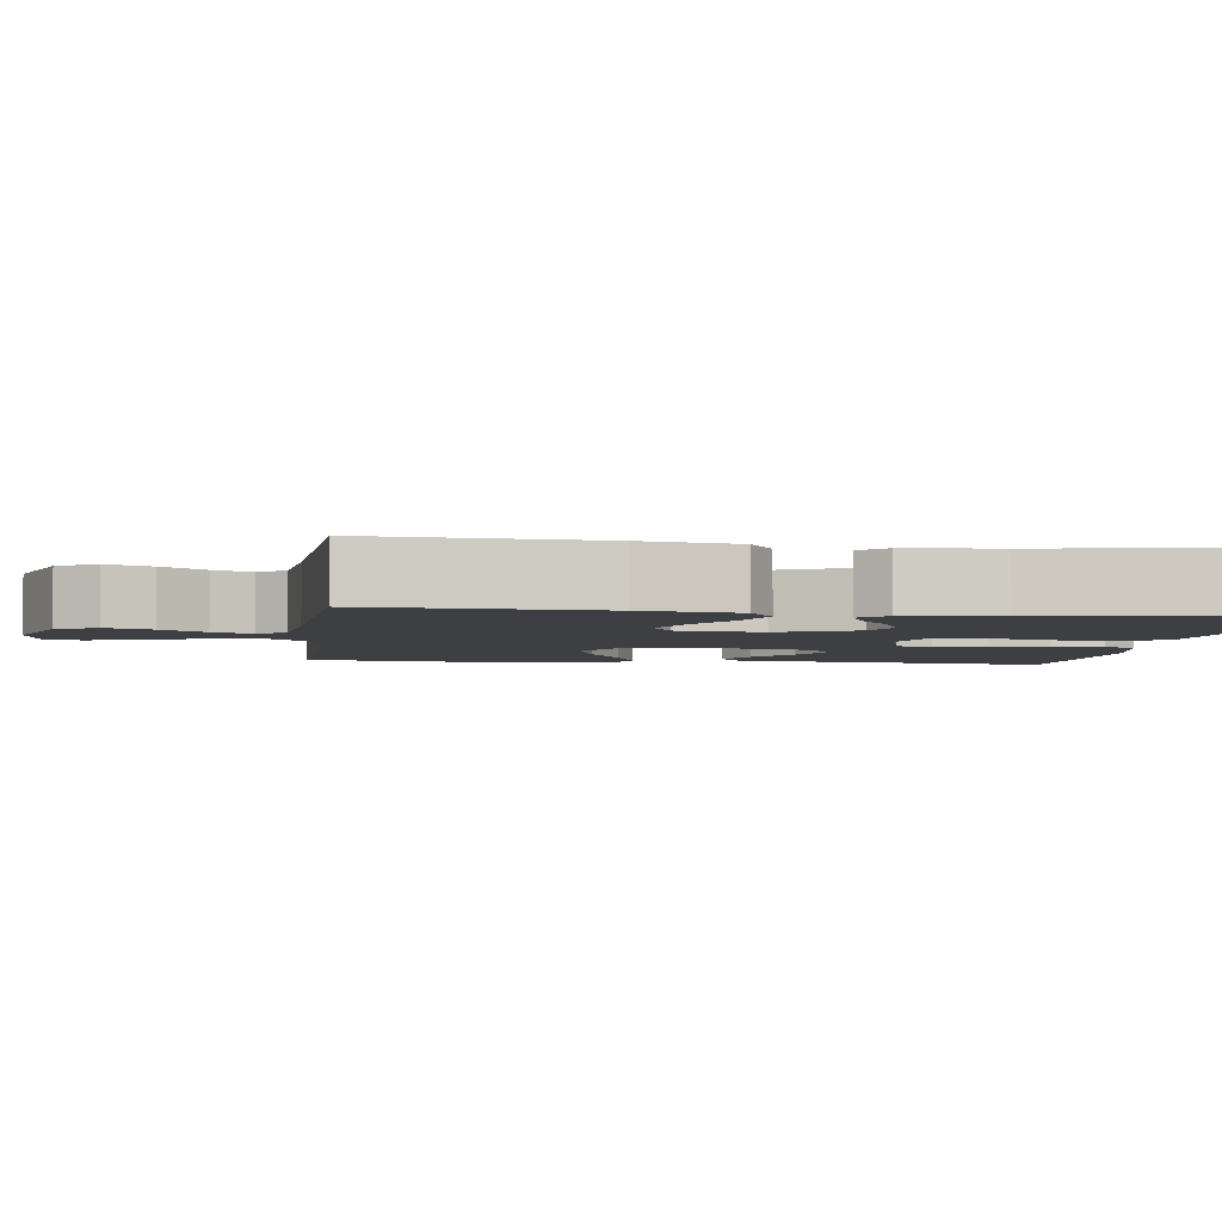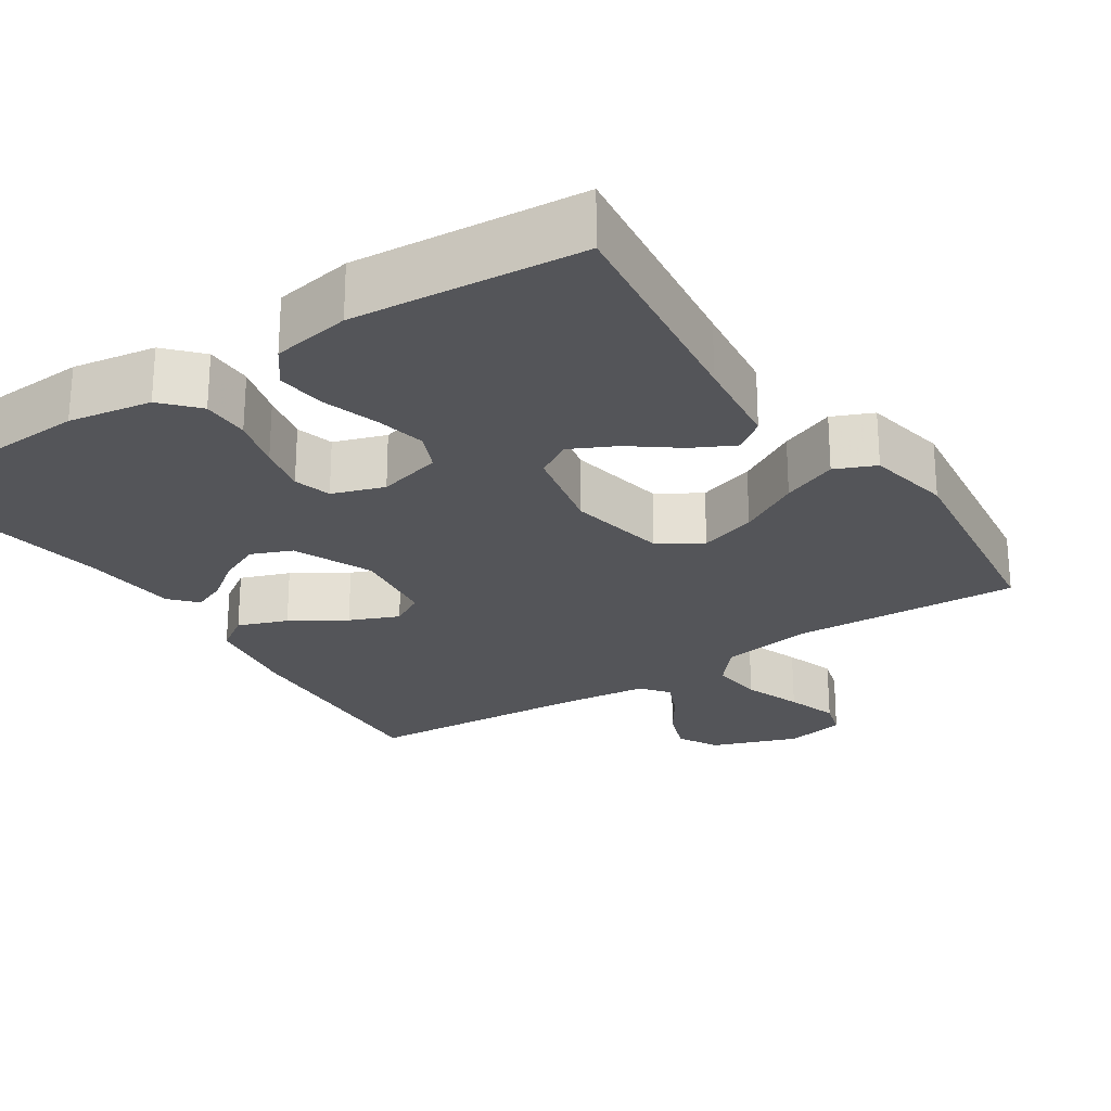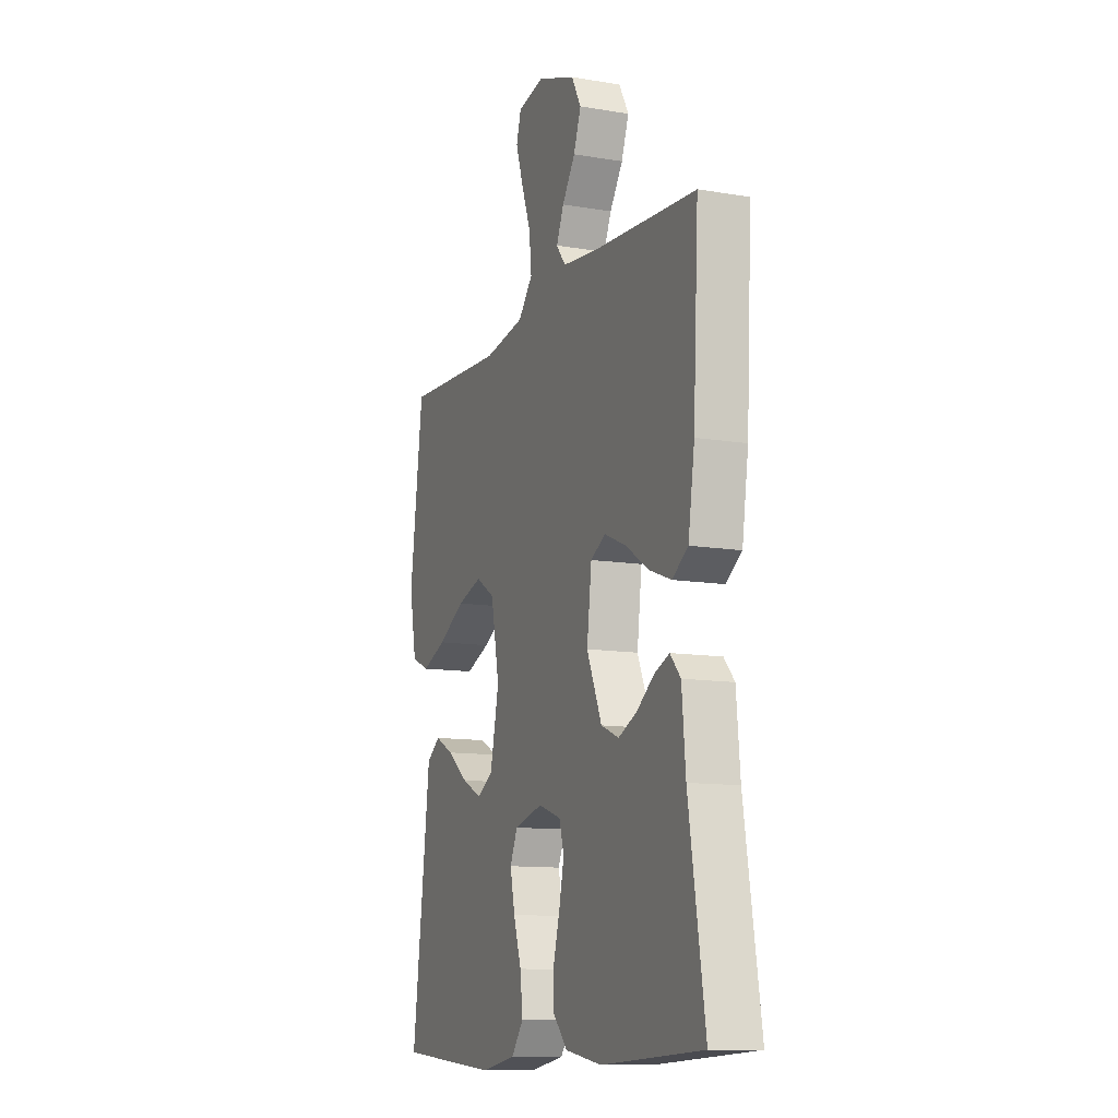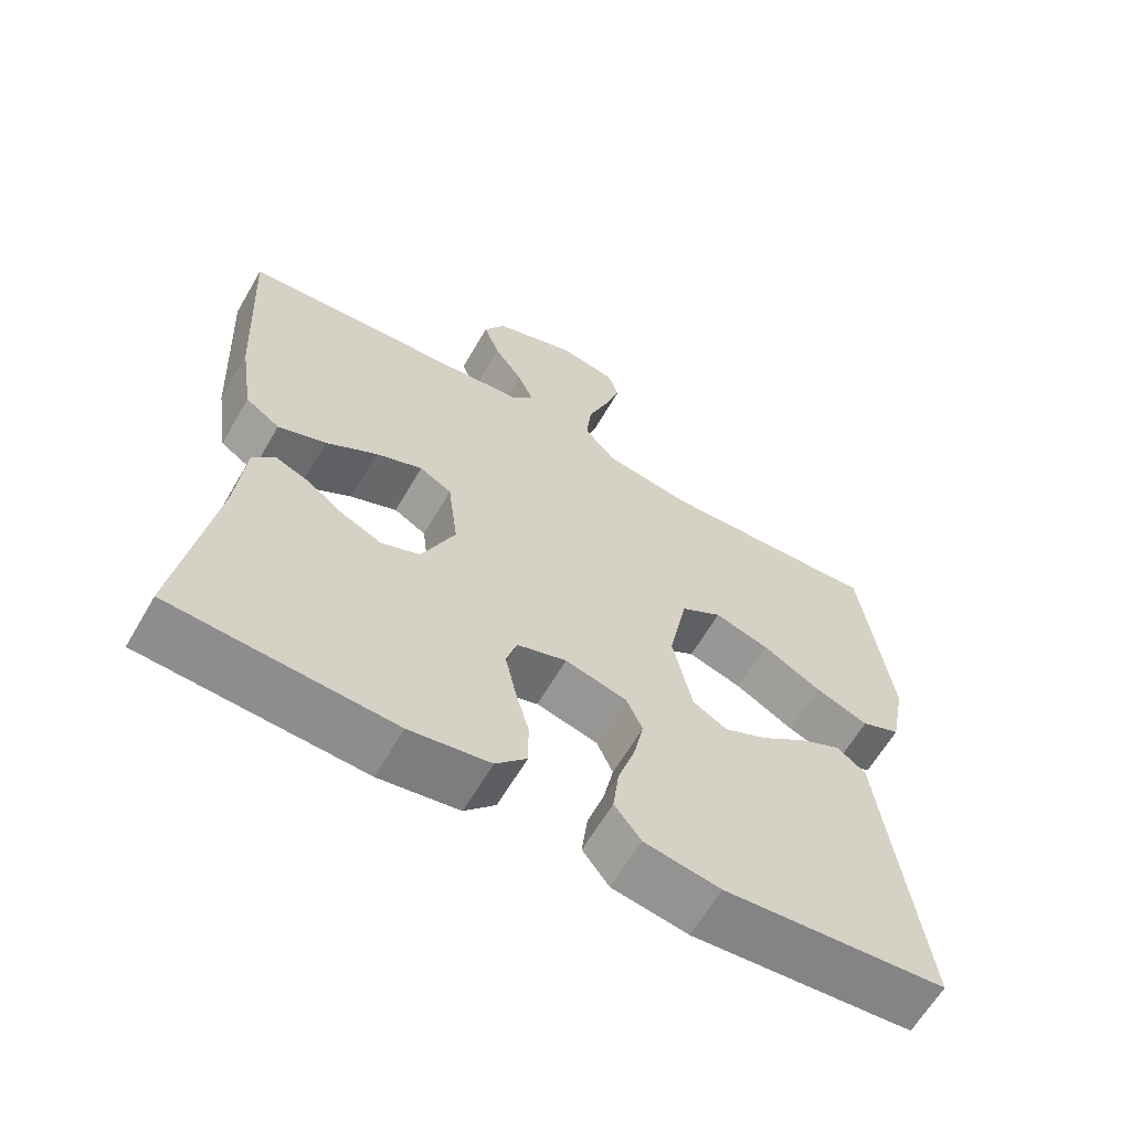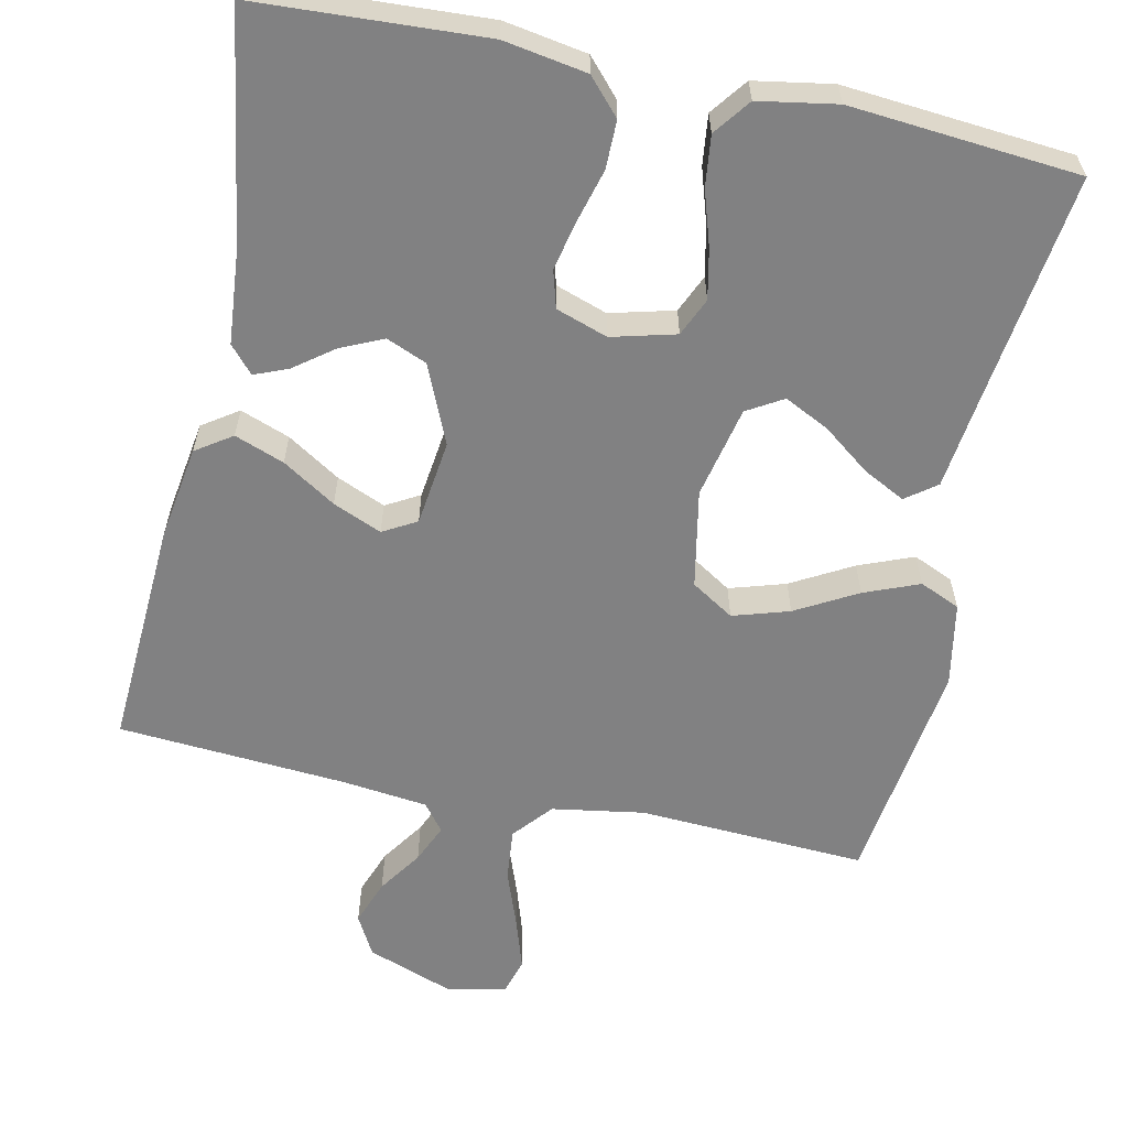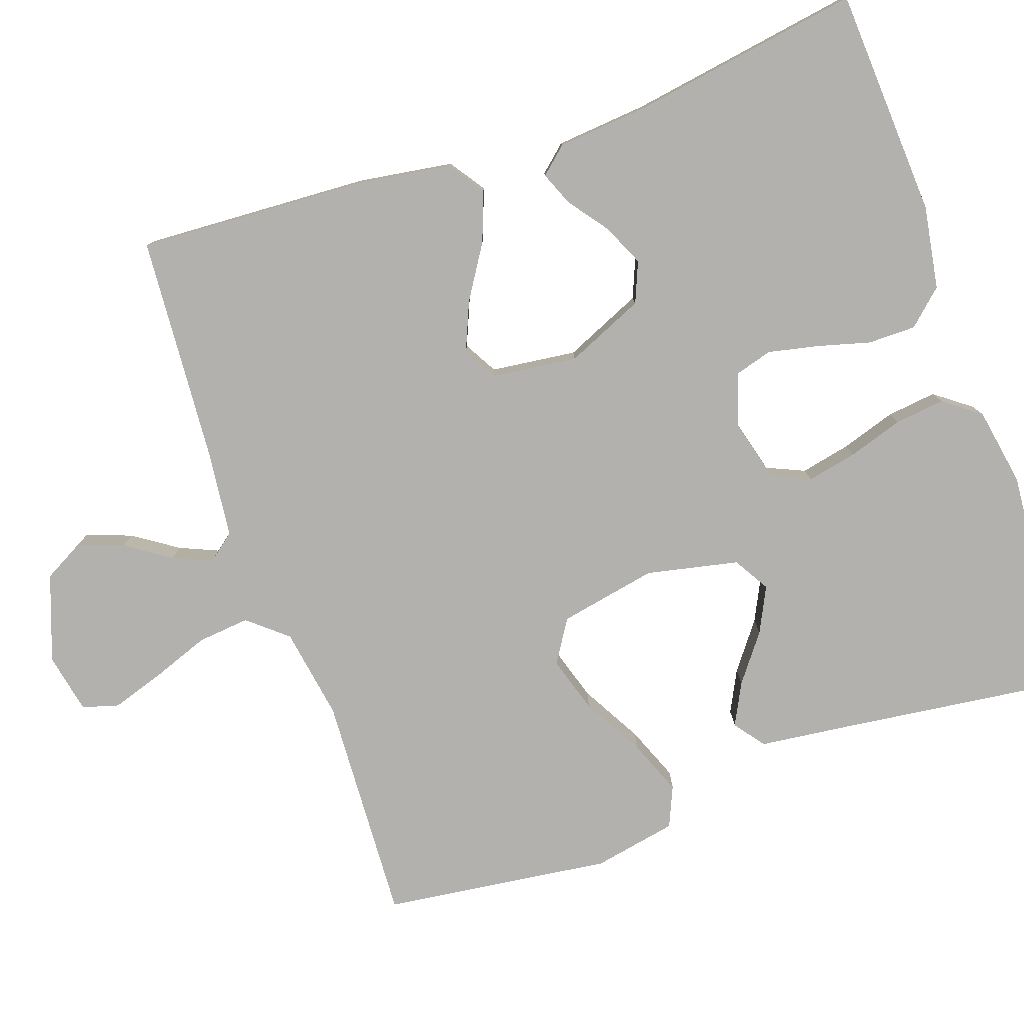
<metadata>
{"format":"obj","ext":"obj","renderer":"f3d","projection":"perspective","resolution":1024,"background":"white","views":[{"elev":-4.0,"azim":82.6,"up":"+Y"},{"elev":-24.8,"azim":-146.6,"up":"+Y"},{"elev":-11.6,"azim":67.8,"up":"+Z"},{"elev":-63.4,"azim":149.8,"up":"+Z"},{"elev":-60.4,"azim":167.8,"up":"+Y"},{"elev":-79.2,"azim":109.2,"up":"+Y"}]}
</metadata>
<code>
v 0.5 0.07 0.5
v 0.484 0.07 0.2
v 0.465 0.07 0.075
v 0.418 0.07 0.043
v 0.353 0.07 0.067
v 0.283 0.07 0.111
v 0.219 0.07 0.138
v 0.175 0.07 0.113
v 0.161 0.07 0
v 0.206 0.07 -0.103
v 0.259 0.07 -0.125
v 0.314 0.07 -0.1
v 0.366 0.07 -0.061
v 0.41 0.07 -0.043
v 0.441 0.07 -0.078
v 0.452 0.07 -0.2
v 0.5 0.07 -0.5
v 0.2 0.07 -0.517
v 0.091 0.07 -0.499
v 0.049 0.07 -0.453
v 0.049 0.07 -0.39
v 0.068 0.07 -0.32
v 0.082 0.07 -0.255
v 0.068 0.07 -0.206
v 0 0.07 -0.183
v -0.084 0.07 -0.205
v -0.106 0.07 -0.255
v -0.092 0.07 -0.321
v -0.069 0.07 -0.393
v -0.061 0.07 -0.459
v -0.097 0.07 -0.507
v -0.2 0.07 -0.525
v -0.5 0.07 -0.5
v -0.462 0.07 -0.2
v -0.447 0.07 -0.075
v -0.407 0.07 -0.045
v -0.352 0.07 -0.073
v -0.29 0.07 -0.12
v -0.231 0.07 -0.149
v -0.184 0.07 -0.121
v -0.158 0.07 0
v -0.183 0.07 0.129
v -0.239 0.07 0.164
v -0.313 0.07 0.141
v -0.393 0.07 0.096
v -0.465 0.07 0.067
v -0.518 0.07 0.09
v -0.539 0.07 0.2
v -0.5 0.07 0.5
v -0.2 0.07 0.485
v -0.079 0.07 0.505
v -0.036 0.07 0.556
v -0.043 0.07 0.625
v -0.071 0.07 0.701
v -0.093 0.07 0.769
v -0.079 0.07 0.817
v 0 0.07 0.833
v 0.113 0.07 0.792
v 0.142 0.07 0.739
v 0.12 0.07 0.679
v 0.081 0.07 0.621
v 0.059 0.07 0.57
v 0.087 0.07 0.534
v 0.2 0.07 0.521
v 0.5 0 0.5
v 0.484 0 0.2
v 0.465 0 0.075
v 0.418 0 0.043
v 0.353 0 0.067
v 0.283 0 0.111
v 0.219 0 0.138
v 0.175 0 0.113
v 0.161 0 0
v 0.206 0 -0.103
v 0.259 0 -0.125
v 0.314 0 -0.1
v 0.366 0 -0.061
v 0.41 0 -0.043
v 0.441 0 -0.078
v 0.452 0 -0.2
v 0.5 0 -0.5
v 0.2 0 -0.517
v 0.091 0 -0.499
v 0.049 0 -0.453
v 0.049 0 -0.39
v 0.068 0 -0.32
v 0.082 0 -0.255
v 0.068 0 -0.206
v 0 0 -0.183
v -0.084 0 -0.205
v -0.106 0 -0.255
v -0.092 0 -0.321
v -0.069 0 -0.393
v -0.061 0 -0.459
v -0.097 0 -0.507
v -0.2 0 -0.525
v -0.5 0 -0.5
v -0.462 0 -0.2
v -0.447 0 -0.075
v -0.407 0 -0.045
v -0.352 0 -0.073
v -0.29 0 -0.12
v -0.231 0 -0.149
v -0.184 0 -0.121
v -0.158 0 0
v -0.183 0 0.129
v -0.239 0 0.164
v -0.313 0 0.141
v -0.393 0 0.096
v -0.465 0 0.067
v -0.518 0 0.09
v -0.539 0 0.2
v -0.5 0 0.5
v -0.2 0 0.485
v -0.079 0 0.505
v -0.036 0 0.556
v -0.043 0 0.625
v -0.071 0 0.701
v -0.093 0 0.769
v -0.079 0 0.817
v 0 0 0.833
v 0.113 0 0.792
v 0.142 0 0.739
v 0.12 0 0.679
v 0.081 0 0.621
v 0.059 0 0.57
v 0.087 0 0.534
v 0.2 0 0.521
f 59 60 61
f 58 59 61
f 57 58 61
f 56 57 61
f 55 56 61
f 54 55 61
f 53 54 61
f 52 53 61 62
f 51 52 62 63
f 48 49 50
f 47 48 50
f 46 47 50
f 45 46 50
f 44 45 50
f 43 44 50 51
f 51 63 64
f 43 51 64
f 42 43 64
f 36 37 38
f 35 36 38
f 34 35 38
f 34 38 39
f 33 34 39
f 32 33 39
f 31 32 39
f 30 31 39
f 29 30 39
f 28 29 39
f 27 28 39 40
f 20 21 22
f 19 20 22
f 18 19 22
f 17 18 22
f 16 17 22
f 15 16 22
f 14 15 22
f 13 14 22
f 12 13 22
f 11 12 22 23
f 10 11 23 24
f 4 5 6
f 3 4 6
f 2 3 6
f 1 2 6
f 64 1 6
f 64 6 7
f 64 7 8
f 42 64 8
f 41 42 8
f 26 27 40 41
f 41 8 9
f 26 41 9
f 25 26 9
f 9 10 24 25
f 125 124 123
f 125 123 122
f 125 122 121
f 125 121 120
f 125 120 119
f 125 119 118
f 125 118 117
f 126 125 117 116
f 127 126 116 115
f 114 113 112
f 114 112 111
f 114 111 110
f 114 110 109
f 114 109 108
f 115 114 108 107
f 128 127 115
f 128 115 107
f 128 107 106
f 102 101 100
f 102 100 99
f 102 99 98
f 103 102 98
f 103 98 97
f 103 97 96
f 103 96 95
f 103 95 94
f 103 94 93
f 103 93 92
f 104 103 92 91
f 86 85 84
f 86 84 83
f 86 83 82
f 86 82 81
f 86 81 80
f 86 80 79
f 86 79 78
f 86 78 77
f 86 77 76
f 87 86 76 75
f 88 87 75 74
f 70 69 68
f 70 68 67
f 70 67 66
f 70 66 65
f 70 65 128
f 71 70 128
f 72 71 128
f 72 128 106
f 72 106 105
f 105 104 91 90
f 73 72 105
f 73 105 90
f 73 90 89
f 89 88 74 73
f 1 65 66 2
f 2 66 67 3
f 3 67 68 4
f 4 68 69 5
f 5 69 70 6
f 6 70 71 7
f 7 71 72 8
f 8 72 73 9
f 9 73 74 10
f 10 74 75 11
f 11 75 76 12
f 12 76 77 13
f 13 77 78 14
f 14 78 79 15
f 15 79 80 16
f 16 80 81 17
f 17 81 82 18
f 18 82 83 19
f 19 83 84 20
f 20 84 85 21
f 21 85 86 22
f 22 86 87 23
f 23 87 88 24
f 24 88 89 25
f 25 89 90 26
f 26 90 91 27
f 27 91 92 28
f 28 92 93 29
f 29 93 94 30
f 30 94 95 31
f 31 95 96 32
f 32 96 97 33
f 33 97 98 34
f 34 98 99 35
f 35 99 100 36
f 36 100 101 37
f 37 101 102 38
f 38 102 103 39
f 39 103 104 40
f 40 104 105 41
f 41 105 106 42
f 42 106 107 43
f 43 107 108 44
f 44 108 109 45
f 45 109 110 46
f 46 110 111 47
f 47 111 112 48
f 48 112 113 49
f 49 113 114 50
f 50 114 115 51
f 51 115 116 52
f 52 116 117 53
f 53 117 118 54
f 54 118 119 55
f 55 119 120 56
f 56 120 121 57
f 57 121 122 58
f 58 122 123 59
f 59 123 124 60
f 60 124 125 61
f 61 125 126 62
f 62 126 127 63
f 63 127 128 64
f 64 128 65 1

</code>
